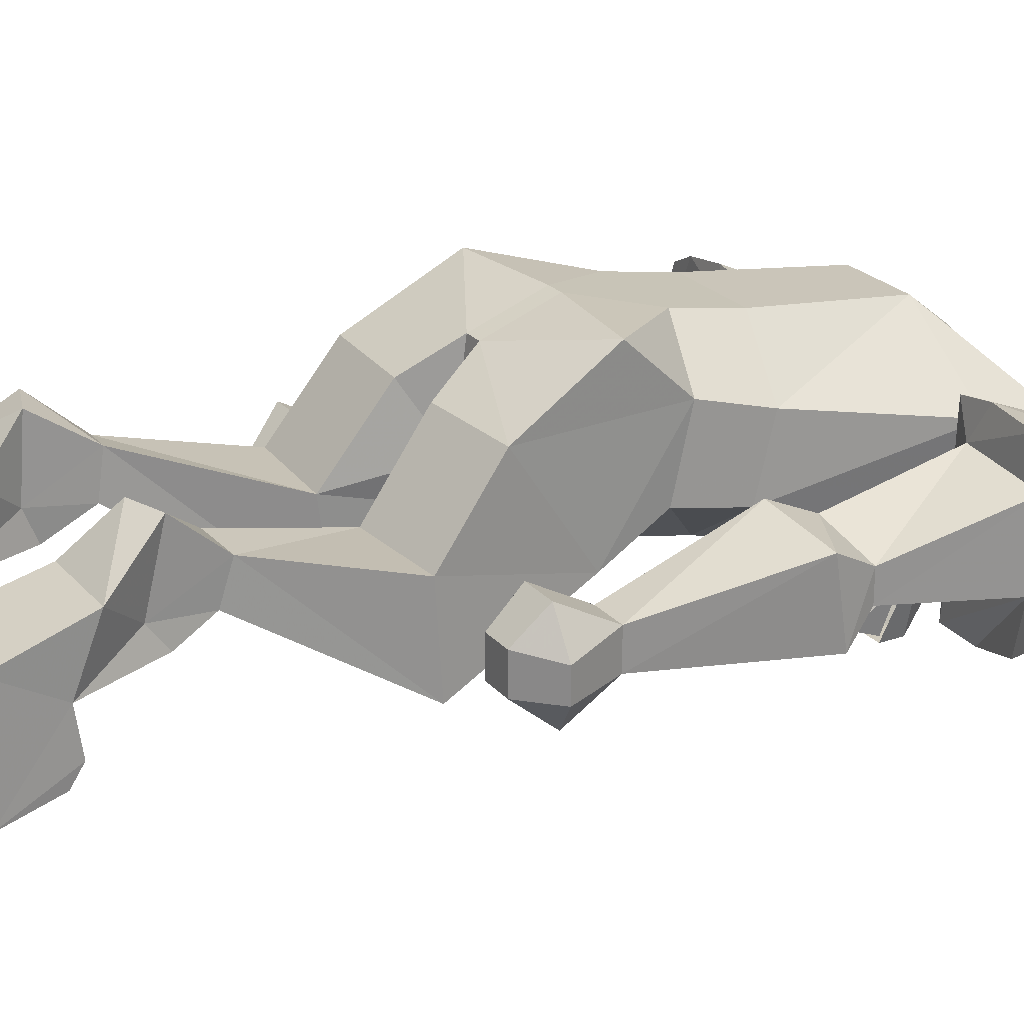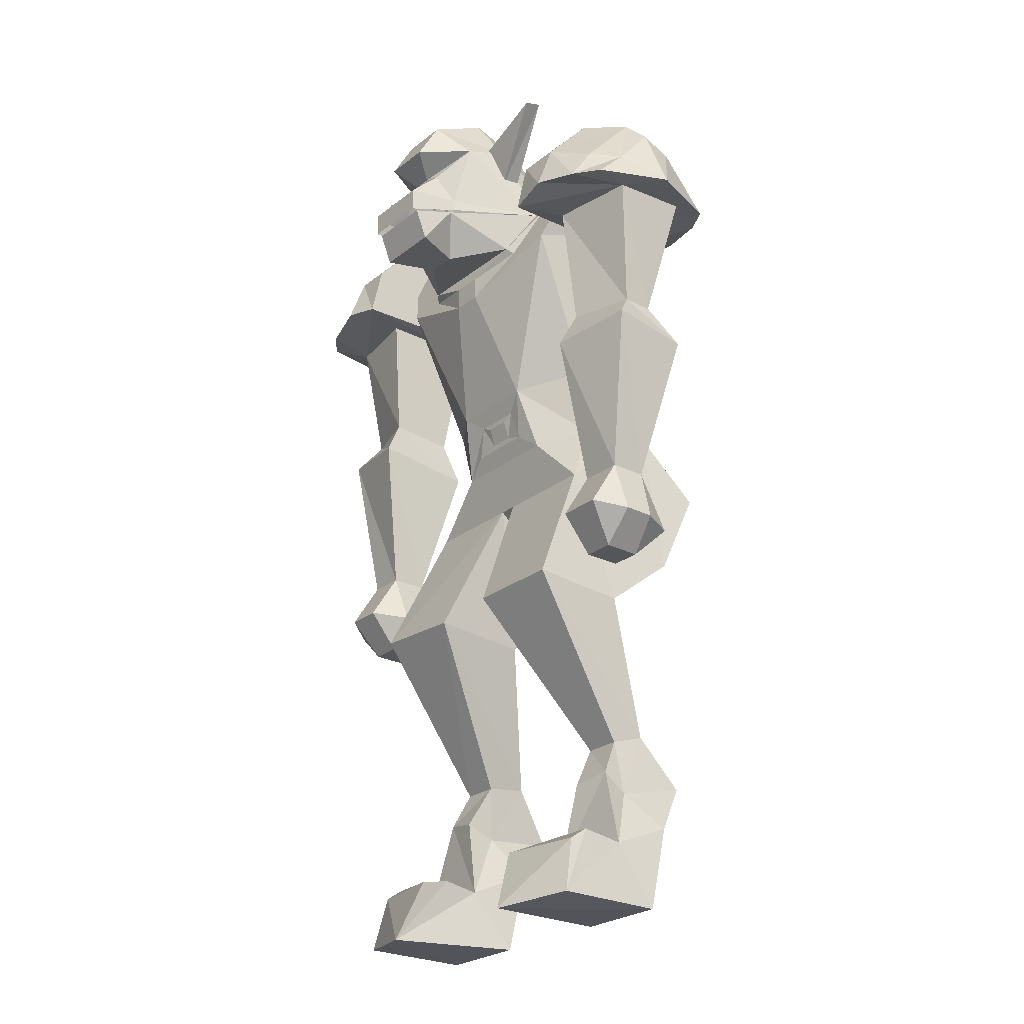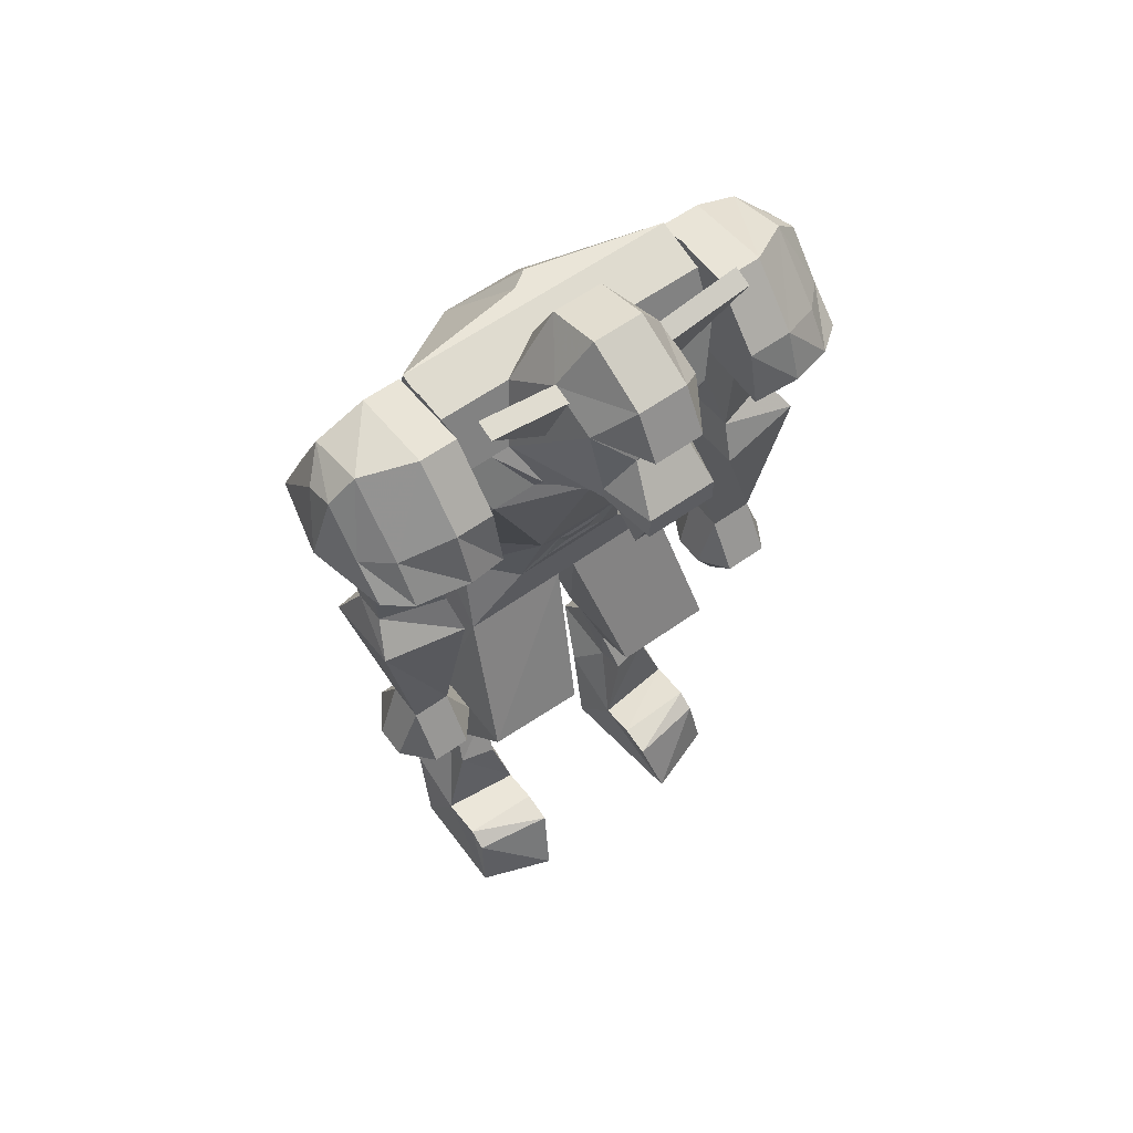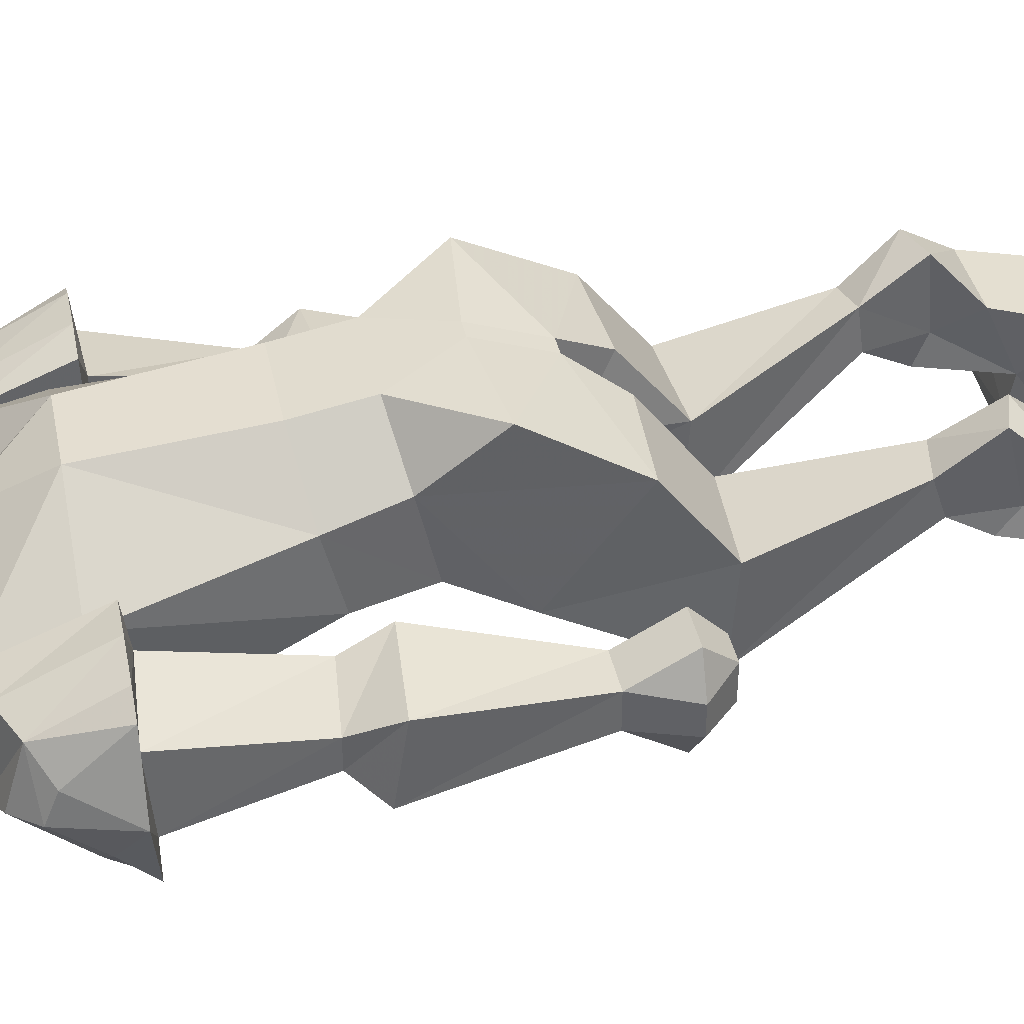
<metadata>
{"format":"obj","ext":"obj","renderer":"f3d","projection":"perspective","resolution":1024,"background":"white","views":[{"elev":23.6,"azim":60.1,"up":"+Z"},{"elev":-25.5,"azim":-129.0,"up":"+Y"},{"elev":59.4,"azim":143.7,"up":"+Y"},{"elev":39.4,"azim":-101.8,"up":"+Z"}]}
</metadata>
<code>
v -0.07031 0.7031 0.1641
v 0.04688 0.7031 0.1641
v 0 0.6172 0.1797
v -0.02344 0.6172 0.1797
v -0.1562 0.6016 0.1797
v -0.1406 0.6875 0.1016
v -0.1484 0.7734 0.07812
v -0.07031 0.7891 0.1484
v 0.04688 0.7891 0.1484
v 0.125 0.7734 0.07812
v 0.1172 0.6875 0.1016
v 0.1328 0.6016 0.1797
v 0 0.5312 0.1484
v -0.02344 0.5312 0.1484
v -0.1719 0.4766 0.1094
v -0.1562 0.5781 -0.03906
v -0.1406 0.6641 0
v -0.1484 0.75 -0.01562
v -0.1875 0.9844 0.03906
v -0.0625 0.9844 0.125
v 0.03906 0.9844 0.125
v 0.1641 0.9844 0.03906
v 0.125 0.75 -0.01562
v 0.1172 0.6641 0
v 0.1328 0.5781 -0.03906
v 0.1484 0.4766 0.1094
v 0.02344 0.4688 0.1094
v 0 0.5156 0.03125
v -0.02344 0.5156 0.03125
v -0.04688 0.4688 0.1094
v -0.1797 0.3984 0.007812
v -0.1797 0.4062 -0.1172
v -0.02344 0.5781 -0.03906
v -0.08594 0.6484 -0.04688
v -0.07031 0.7344 -0.07031
v -0.1641 0.9375 -0.1016
v -0.1875 1 -0.07812
v -0.1875 1.07 -0.04688
v -0.1875 1.086 0.01562
v -0.02344 1.086 0.05469
v 0 1.086 0.03906
v 0.1641 1.086 0.01562
v 0.1641 1.07 -0.04688
v 0.1641 1 -0.07812
v 0.1328 0.9375 -0.1016
v 0.04688 0.7344 -0.07031
v 0.0625 0.6484 -0.04688
v 0 0.5781 -0.03906
v 0.1562 0.4062 -0.1172
v 0.1562 0.3984 0.007812
v 0.03125 0.3906 0.007812
v -0.05469 0.3906 0.007812
v -0.1641 0.2188 0.0625
v -0.1641 0.2031 0.01562
v -0.05469 0.4062 -0.1172
v -0.1172 0.2109 0.07031
v -0.1719 0.1562 0.1172
v -0.1719 0.1328 0.02344
v -0.1719 0.1562 -0.007812
v -0.1172 0.2031 0.01562
v -0.125 0.1328 0.02344
v -0.125 0.1406 0.1172
v -0.2031 0.08594 0.0625
v -0.2031 0.05469 -0.01562
v -0.1016 0.04688 -0.02344
v -0.125 0.1484 -0.01562
v -0.1016 0.08594 0.0625
v -0.09375 -0.02344 0.03125
v -0.2109 -0.02344 0.03125
v -0.2109 -0.02344 -0.1094
v -0.2031 0.0625 -0.07031
v -0.1016 0.05469 -0.07031
v -0.1172 -0.03125 -0.1406
v 0.03125 0.6719 -0.05469
v -0.05469 0.6719 -0.05469
v -0.04688 0.7109 -0.0625
v 0.01562 0.7109 -0.0625
v 0.007812 0.8906 -0.1172
v -0.03125 0.8906 -0.1172
v -0.1016 0.9375 -0.1016
v -0.1406 1 -0.07812
v -0.125 1.07 -0.04688
v -0.125 1.086 0.01562
v -0.08594 1.094 -0.1719
v -0.04688 1.055 -0.2031
v -0.02344 1.062 -0.2031
v -0.04688 1.086 -0.2344
v -0.04688 1.141 -0.2031
v -0.08594 1.117 -0.1094
v -0.125 1 -0.07812
v -0.07031 1.008 -0.1875
v -0.05469 1.008 -0.25
v 0.01562 1.055 -0.2031
v 0 1.062 -0.2031
v 0.01562 1.086 -0.2344
v 0.01562 1.141 -0.2031
v 0.01562 1.18 -0.125
v -0.04688 1.18 -0.125
v -0.04688 1.156 -0.05469
v -0.09375 1.07 -0.04688
v -0.09375 0.9453 -0.1094
v -0.0625 0.9922 -0.1875
v -0.03125 0.9375 -0.1641
v -0.05469 0.9375 -0.2266
v -0.05469 0.9766 -0.2422
v 0.03125 0.9766 -0.2422
v 0.03125 0.9375 -0.2266
v 0.03906 0.9922 -0.1875
v 0.007812 0.9375 -0.1641
v 0.07031 0.9453 -0.1094
v 0.09375 1 -0.07812
v 0.1172 1 -0.07812
v 0.07031 1.07 -0.04688
v 0.05469 1.117 -0.1094
v 0.05469 1.094 -0.1719
v 0.04688 1.008 -0.1875
v 0.04688 0.9922 -0.1875
v 0.03125 0.9766 -0.25
v 0.03125 1.008 -0.25
v -0.05469 0.9766 -0.25
v -0.07031 0.9922 -0.1875
v 0.01562 1.156 -0.05469
v 0.01562 1.078 -0.01562
v -0.04688 1.078 -0.01562
v -0.04688 1.086 0.01562
v 0.07031 1.047 -0.09375
v 0.1562 1.148 -0.1172
v 0.1562 1.141 -0.1406
v 0.07031 1.047 -0.1172
v 0.04688 1.109 -0.1328
v 0.04688 1.117 -0.1094
v -0.09375 1.047 -0.1172
v -0.1797 1.141 -0.1406
v -0.1797 1.148 -0.1172
v -0.09375 1.047 -0.09375
v -0.07031 1.117 -0.1094
v -0.07031 1.109 -0.1328
v 0.007812 0.9453 -0.1094
v -0.03125 0.9453 -0.1094
v 0.007812 0.9219 -0.1172
v 0.07812 0.9375 -0.1016
v 0.09375 1.07 -0.04688
v 0.01562 1.086 0.01562
v -0.03125 0.9219 -0.1172
v 0.2734 0.9453 -0.1562
v 0.3047 0.9453 -0.1328
v 0.3047 0.9844 -0.09375
v 0.2734 0.9922 -0.125
v 0.2109 0.9531 -0.1719
v 0.2891 0.9453 -0.08594
v 0.3281 0.9531 -0.03906
v 0.3047 1.039 -0.04688
v 0.2734 1.07 -0.05469
v 0.2109 1.086 -0.08594
v 0.2109 1.016 -0.1484
v 0.1641 0.9453 -0.1641
v 0.1875 0.9453 -0.1016
v 0.1953 0.7812 -0.08594
v 0.2734 0.7812 -0.0625
v 0.2891 0.9531 0.01562
v 0.3047 0.9531 0.05469
v 0.3047 1.023 -0.007812
v 0.2734 1.047 0.02344
v 0.2109 1.07 0.02344
v 0.1641 1.07 0.02344
v 0.1641 1.086 -0.08594
v 0.1641 1.016 -0.1484
v 0.1641 0.9531 0.07031
v 0.1875 0.9453 0.03125
v 0.1953 0.7734 0
v 0.1875 0.7188 0.02344
v 0.1875 0.7344 -0.1094
v 0.2891 0.7422 -0.09375
v 0.2734 0.7812 -0.02344
v 0.2734 0.9531 0.07031
v 0.2109 0.9531 0.07812
v 0.1641 1.086 -0.01562
v 0.2891 0.7266 0.007812
v 0.25 0.5312 -0.03125
v 0.2031 0.5312 -0.03125
v 0.2031 0.5312 -0.07812
v 0.25 0.5312 -0.07812
v 0.2812 0.4609 -0.07812
v 0.2812 0.4609 -0.03906
v 0.25 0.4609 0.007812
v 0.2031 0.4609 0.007812
v 0.1719 0.4609 -0.03906
v 0.1719 0.4609 -0.07812
v 0.2031 0.4688 -0.1172
v 0.25 0.4688 -0.1172
v 0.2422 0.4219 -0.07812
v 0.2422 0.4219 -0.03125
v 0.2031 0.4219 -0.03125
v 0.2031 0.4219 -0.07812
v 0.1406 0.2188 0.0625
v 0.09375 0.2109 0.07031
v 0.03125 0.3984 -0.1172
v 0.1406 0.2031 0.01562
v 0.1484 0.1328 0.02344
v 0.1484 0.1562 0.1172
v 0.1016 0.1406 0.1172
v 0.1016 0.1328 0.02344
v 0.09375 0.2031 0.01562
v 0.1484 0.1562 -0.007812
v 0.1797 0.05469 -0.01562
v 0.1797 0.08594 0.0625
v 0.07812 0.08594 0.0625
v 0.07812 0.04688 -0.02344
v 0.1016 0.1484 -0.01562
v 0.07812 0.05469 -0.07031
v 0.1797 0.0625 -0.07031
v 0.1875 -0.02344 -0.1094
v 0.1875 -0.02344 0.03125
v 0.07031 -0.02344 0.03125
v 0.09375 -0.03125 -0.1406
v 0.07812 0.04688 -0.1094
v 0.1797 0.04688 -0.09375
v -0.1016 0.04688 -0.1094
v -0.2031 0.04688 -0.09375
v 0.09375 1.086 0.01562
v -0.3281 0.9844 -0.09375
v -0.3281 0.9453 -0.1328
v -0.2969 0.9453 -0.1562
v -0.2969 0.9922 -0.125
v -0.2969 1.07 -0.05469
v -0.3281 1.039 -0.04688
v -0.3594 0.9531 -0.03906
v -0.3203 0.9453 -0.08594
v -0.2422 0.9531 -0.1719
v -0.2422 1.016 -0.1484
v -0.2422 1.086 -0.08594
v -0.2969 1.047 0.02344
v -0.3281 1.023 -0.007812
v -0.3281 0.9531 0.05469
v -0.3203 0.9531 0.01562
v -0.2969 0.7812 -0.02344
v -0.2969 0.7812 -0.0625
v -0.2109 0.9453 -0.1016
v -0.1875 0.9453 -0.1641
v -0.1875 1.016 -0.1484
v -0.1875 1.086 -0.08594
v -0.2422 1.07 0.02344
v -0.2422 0.9531 0.07812
v -0.2969 0.9531 0.07031
v -0.1875 1.07 0.02344
v -0.1875 0.9531 0.07031
v -0.2109 0.9453 0.03125
v -0.2188 0.7812 -0.08594
v -0.2188 0.7734 0
v -0.2109 0.7188 0.02344
v -0.3203 0.7266 0.007812
v -0.3203 0.7422 -0.09375
v -0.1875 1.086 -0.01562
v -0.2266 0.5312 -0.03125
v -0.2812 0.5312 -0.03125
v -0.2812 0.5312 -0.07812
v -0.2109 0.7344 -0.1094
v -0.2266 0.5312 -0.07812
v -0.2031 0.4609 -0.07812
v -0.2031 0.4609 -0.03906
v -0.2266 0.4609 0.007812
v -0.2812 0.4609 0.007812
v -0.3047 0.4609 -0.03906
v -0.3047 0.4609 -0.07812
v -0.2812 0.4688 -0.1172
v -0.2656 0.4219 -0.03125
v -0.2656 0.4219 -0.07812
v -0.2266 0.4688 -0.1172
v -0.2266 0.4219 -0.07812
v -0.2266 0.4219 -0.03125
v -0.03125 0.7031 -0.0625
v -0.03125 0.6797 -0.05469
v 0 0.6797 -0.05469
v 0 0.7031 -0.0625
f 1 2 3
f 1 3 4
f 1 4 5
f 1 5 6
f 1 6 7
f 1 7 8
f 1 8 2
f 2 8 9
f 2 9 10
f 2 10 11
f 2 11 12
f 2 12 3
f 3 12 13
f 3 13 4
f 4 13 14
f 4 14 5
f 5 14 15
f 5 15 6
f 6 15 16
f 6 16 17
f 6 17 7
f 7 17 18
f 7 18 19
f 7 19 20
f 7 20 8
f 8 20 9
f 9 20 21
f 9 21 10
f 10 21 22
f 10 22 23
f 10 23 24
f 10 24 11
f 11 24 25
f 11 25 26
f 11 26 12
f 12 26 13
f 13 26 27
f 13 27 28
f 13 28 14
f 14 28 29
f 14 29 30
f 14 30 15
f 15 30 31
f 15 31 16
f 16 31 32
f 16 32 33
f 16 33 34
f 16 34 17
f 17 34 35
f 17 35 18
f 18 35 36
f 18 36 19
f 19 36 37
f 19 37 38
f 19 38 39
f 19 39 20
f 20 39 40
f 20 40 21
f 21 40 41
f 21 41 42
f 21 42 22
f 22 42 43
f 22 43 44
f 22 44 45
f 22 45 23
f 23 45 46
f 23 46 24
f 24 46 47
f 24 47 25
f 25 47 48
f 25 48 49
f 25 49 50
f 25 50 26
f 26 50 27
f 27 50 51
f 27 51 28
f 28 51 48
f 28 48 29
f 29 48 33
f 29 33 52
f 29 52 30
f 30 52 31
f 31 52 53
f 31 53 32
f 32 53 54
f 32 54 55
f 32 55 33
f 33 55 52
f 52 55 56
f 52 56 53
f 53 56 57
f 53 57 58
f 53 58 54
f 54 58 59
f 54 59 60
f 54 60 55
f 55 60 56
f 56 60 61
f 56 61 62
f 56 62 57
f 57 62 63
f 57 63 58
f 58 63 64
f 58 64 59
f 59 64 65
f 59 65 66
f 59 66 60
f 60 66 61
f 61 66 65
f 61 65 67
f 61 67 62
f 62 67 63
f 63 67 68
f 63 68 69
f 63 69 64
f 64 69 70
f 64 70 71
f 64 71 72
f 64 72 65
f 65 72 73
f 65 73 68
f 65 68 67
f 33 48 47
f 33 47 34
f 34 47 74
f 34 74 75
f 34 75 35
f 35 75 76
f 35 76 77
f 35 77 46
f 35 46 78
f 35 78 79
f 35 79 36
f 36 79 80
f 36 80 81
f 36 81 37
f 37 81 82
f 37 82 38
f 38 82 83
f 38 83 39
f 84 85 86
f 84 86 87
f 84 87 88
f 84 88 89
f 84 89 90
f 84 90 91
f 84 91 85
f 85 91 92
f 85 92 93
f 85 93 94
f 85 94 86
f 86 94 95
f 86 95 87
f 87 95 96
f 87 96 88
f 88 96 97
f 88 97 98
f 88 98 89
f 89 98 99
f 89 99 100
f 89 100 90
f 90 100 81
f 90 81 101
f 90 101 102
f 102 101 103
f 102 103 104
f 102 104 105
f 105 104 106
f 106 104 107
f 106 107 108
f 108 107 109
f 108 109 110
f 108 110 111
f 111 110 112
f 111 112 113
f 111 113 114
f 111 114 115
f 111 115 116
f 111 116 117
f 117 116 118
f 118 116 119
f 118 119 120
f 120 119 92
f 120 92 91
f 120 91 121
f 121 91 90
f 94 93 115
f 94 115 95
f 95 115 96
f 96 115 114
f 96 114 97
f 97 114 122
f 97 122 98
f 98 122 99
f 99 122 123
f 99 123 124
f 99 124 100
f 100 124 125
f 100 125 82
f 100 82 81
f 126 127 128
f 126 128 129
f 129 128 130
f 130 128 127
f 130 127 131
f 131 127 126
f 132 133 134
f 132 134 135
f 135 134 136
f 136 134 133
f 136 133 137
f 137 133 132
f 113 123 122
f 113 122 114
f 138 110 109
f 138 109 139
f 138 139 140
f 138 140 110
f 110 140 141
f 110 141 112
f 112 141 44
f 112 44 43
f 112 43 142
f 112 142 113
f 113 142 143
f 113 143 123
f 123 143 124
f 124 143 125
f 125 143 41
f 125 41 40
f 125 40 39
f 125 39 82
f 103 101 139
f 103 139 109
f 103 109 107
f 103 107 104
f 80 101 81
f 101 80 144
f 101 144 139
f 139 144 140
f 140 144 79
f 140 79 78
f 140 78 141
f 141 78 45
f 141 45 44
f 93 119 116
f 93 116 115
f 116 93 94
f 92 119 93
f 91 86 85
f 145 146 147
f 145 147 148
f 145 148 149
f 145 149 150
f 145 150 146
f 146 150 151
f 146 151 147
f 147 151 152
f 147 152 153
f 147 153 148
f 148 153 154
f 148 154 155
f 148 155 149
f 149 155 156
f 149 156 150
f 150 156 157
f 150 157 158
f 150 158 159
f 150 159 160
f 150 160 151
f 151 160 161
f 151 161 162
f 151 162 152
f 152 162 163
f 152 163 153
f 153 163 164
f 153 164 154
f 154 164 165
f 154 165 166
f 154 166 155
f 155 166 167
f 155 167 156
f 156 167 166
f 156 166 168
f 156 168 169
f 156 169 157
f 157 169 170
f 157 170 158
f 158 170 171
f 158 171 172
f 158 172 159
f 159 172 173
f 159 173 174
f 159 174 160
f 160 174 169
f 160 169 175
f 160 175 161
f 161 175 163
f 161 163 162
f 175 176 164
f 175 164 163
f 176 168 165
f 176 165 164
f 176 175 169
f 176 169 168
f 177 168 166
f 168 177 165
f 174 170 169
f 170 174 178
f 170 178 171
f 171 178 179
f 171 179 180
f 171 180 172
f 172 180 181
f 172 181 173
f 173 181 182
f 173 182 178
f 173 178 174
f 182 179 178
f 179 182 183
f 179 183 184
f 179 184 185
f 179 185 180
f 180 185 186
f 180 186 187
f 180 187 181
f 181 187 188
f 181 188 189
f 181 189 182
f 182 189 190
f 182 190 183
f 183 190 191
f 183 191 184
f 184 191 192
f 184 192 185
f 185 192 186
f 186 192 193
f 186 193 187
f 187 193 188
f 188 193 194
f 188 194 189
f 189 194 190
f 190 194 191
f 191 194 192
f 192 194 193
f 50 49 195
f 50 195 51
f 51 195 196
f 51 196 197
f 51 197 48
f 48 197 49
f 49 197 198
f 49 198 195
f 195 198 199
f 195 199 200
f 195 200 196
f 196 200 201
f 196 201 202
f 196 202 203
f 196 203 197
f 197 203 198
f 198 203 204
f 198 204 199
f 199 204 205
f 199 205 206
f 199 206 200
f 200 206 201
f 201 206 207
f 201 207 202
f 202 207 208
f 202 208 209
f 202 209 203
f 203 209 204
f 204 209 208
f 204 208 205
f 205 208 210
f 205 210 211
f 205 211 212
f 205 212 213
f 205 213 206
f 206 213 214
f 206 214 207
f 207 214 208
f 208 214 215
f 208 215 210
f 210 215 216
f 210 216 211
f 211 216 217
f 211 217 212
f 212 217 215
f 212 215 213
f 213 215 214
f 217 216 215
f 72 218 73
f 73 218 219
f 73 219 70
f 73 70 69
f 73 69 68
f 218 71 219
f 219 71 70
f 72 71 218
f 46 45 78
f 142 43 42
f 142 42 220
f 42 143 142
f 143 42 41
f 79 144 80
f 221 222 223
f 221 223 224
f 221 224 225
f 221 225 226
f 221 226 227
f 221 227 222
f 222 227 228
f 222 228 223
f 223 228 229
f 223 229 230
f 223 230 224
f 224 230 225
f 225 230 231
f 225 231 232
f 225 232 226
f 226 232 233
f 226 233 227
f 227 233 234
f 227 234 235
f 227 235 228
f 228 235 236
f 228 236 237
f 228 237 238
f 228 238 239
f 228 239 229
f 229 239 240
f 229 240 230
f 230 240 231
f 231 240 241
f 231 241 242
f 231 242 232
f 232 242 243
f 232 243 244
f 232 244 234
f 232 234 233
f 242 245 246
f 242 246 243
f 243 246 247
f 243 247 244
f 244 247 235
f 244 235 234
f 241 245 242
f 246 239 238
f 246 238 247
f 247 238 248
f 247 248 249
f 247 249 235
f 235 249 236
f 236 249 250
f 236 250 251
f 236 251 237
f 237 251 252
f 237 252 248
f 237 248 238
f 239 246 241
f 239 241 240
f 241 246 253
f 253 246 245
f 251 250 254
f 251 254 255
f 251 255 252
f 252 255 256
f 252 256 257
f 252 257 248
f 248 257 249
f 249 257 250
f 250 257 258
f 250 258 254
f 254 258 259
f 254 259 260
f 254 260 261
f 254 261 255
f 255 261 262
f 255 262 263
f 255 263 256
f 256 263 264
f 256 264 265
f 256 265 258
f 256 258 257
f 264 263 266
f 264 266 267
f 264 267 265
f 265 267 268
f 265 268 258
f 258 268 259
f 259 268 269
f 259 269 260
f 260 269 270
f 260 270 261
f 261 270 262
f 262 270 266
f 262 266 263
f 267 266 270
f 267 270 269
f 267 269 268
f 271 272 273
f 271 273 274
f 271 274 77
f 271 77 76
f 271 76 272
f 272 76 75
f 272 75 74
f 272 74 273
f 273 74 77
f 273 77 274
f 77 74 47
f 77 47 46

</code>
